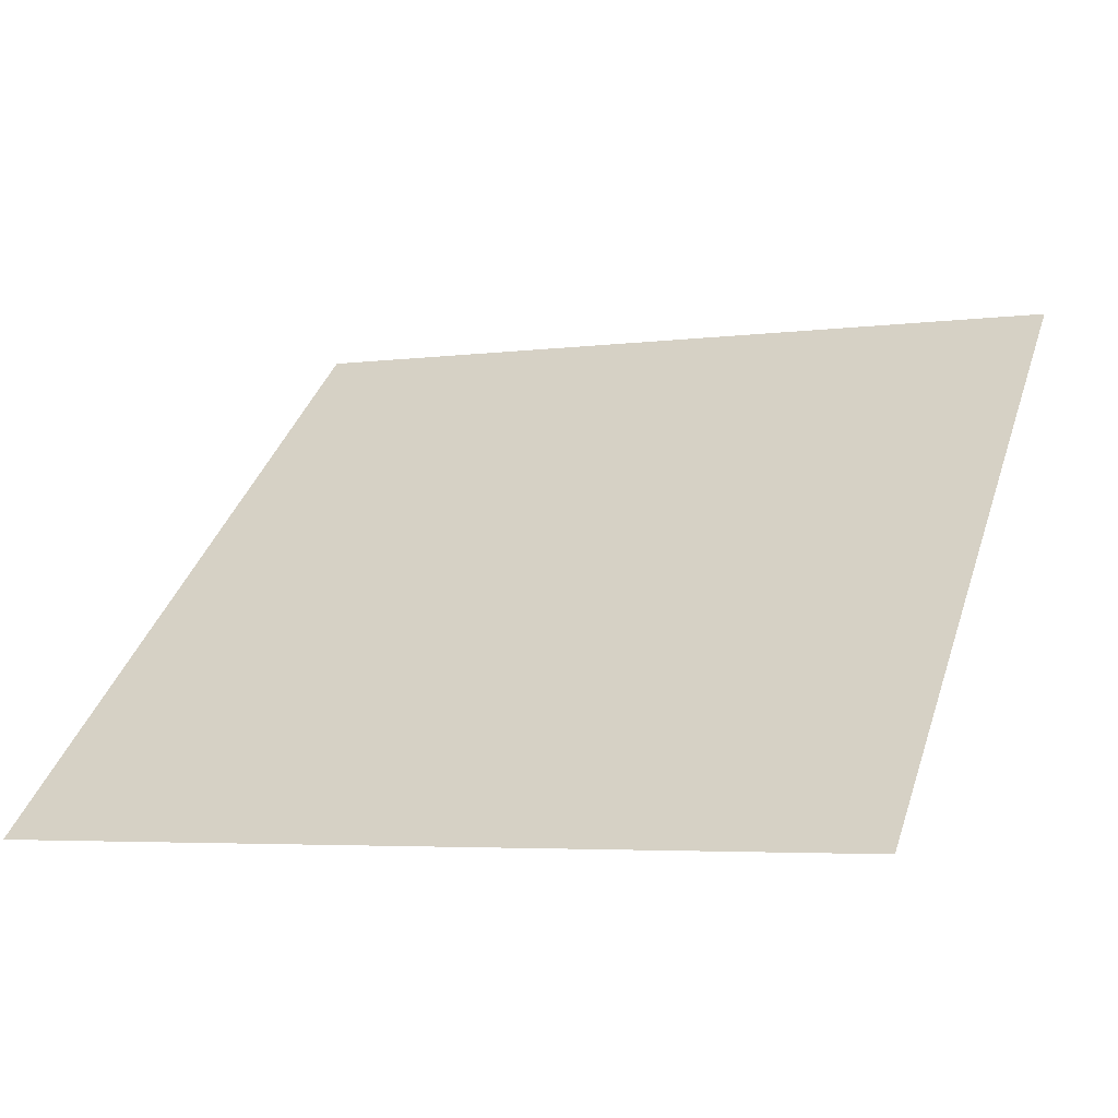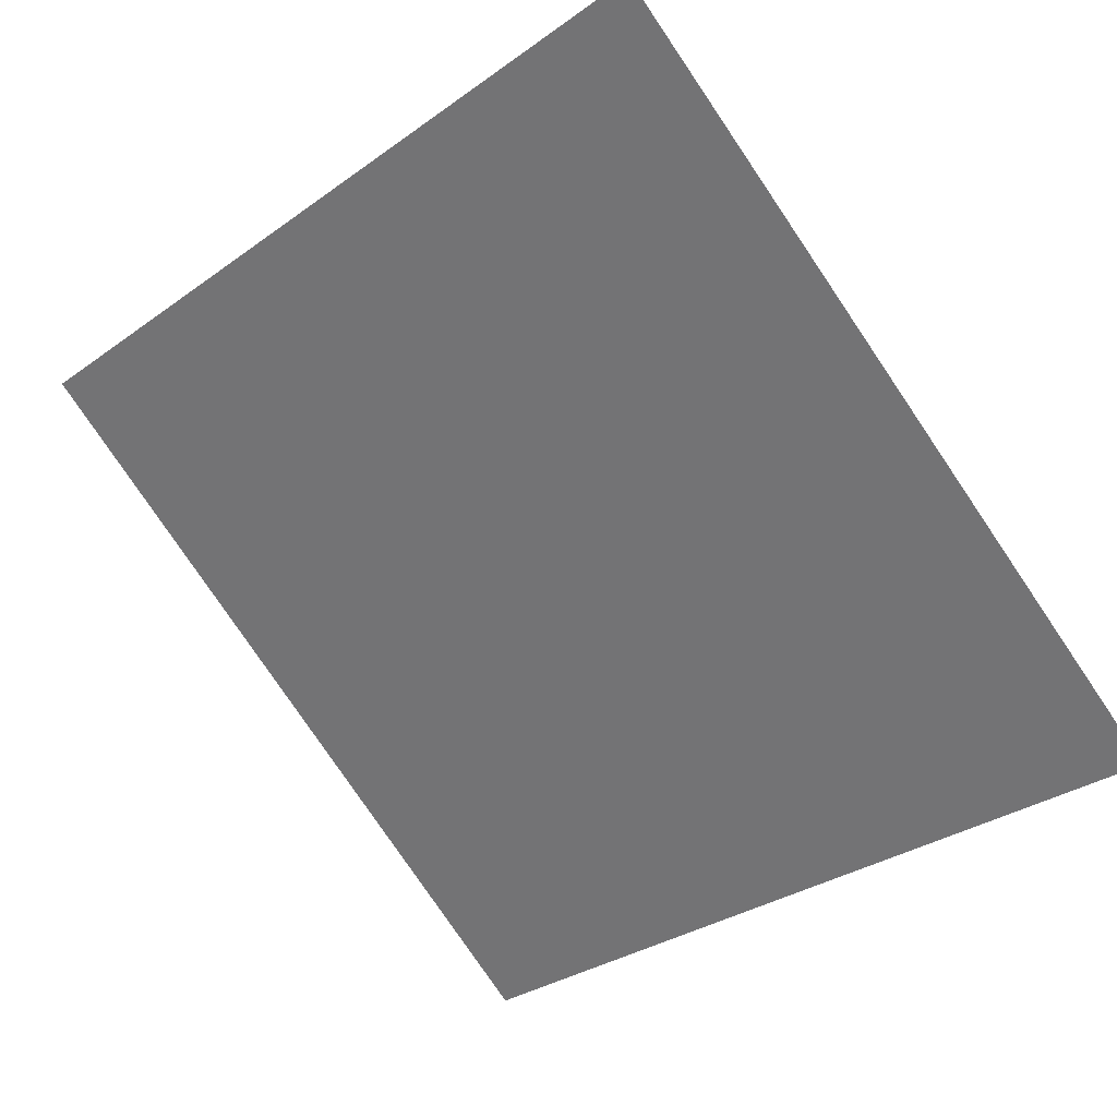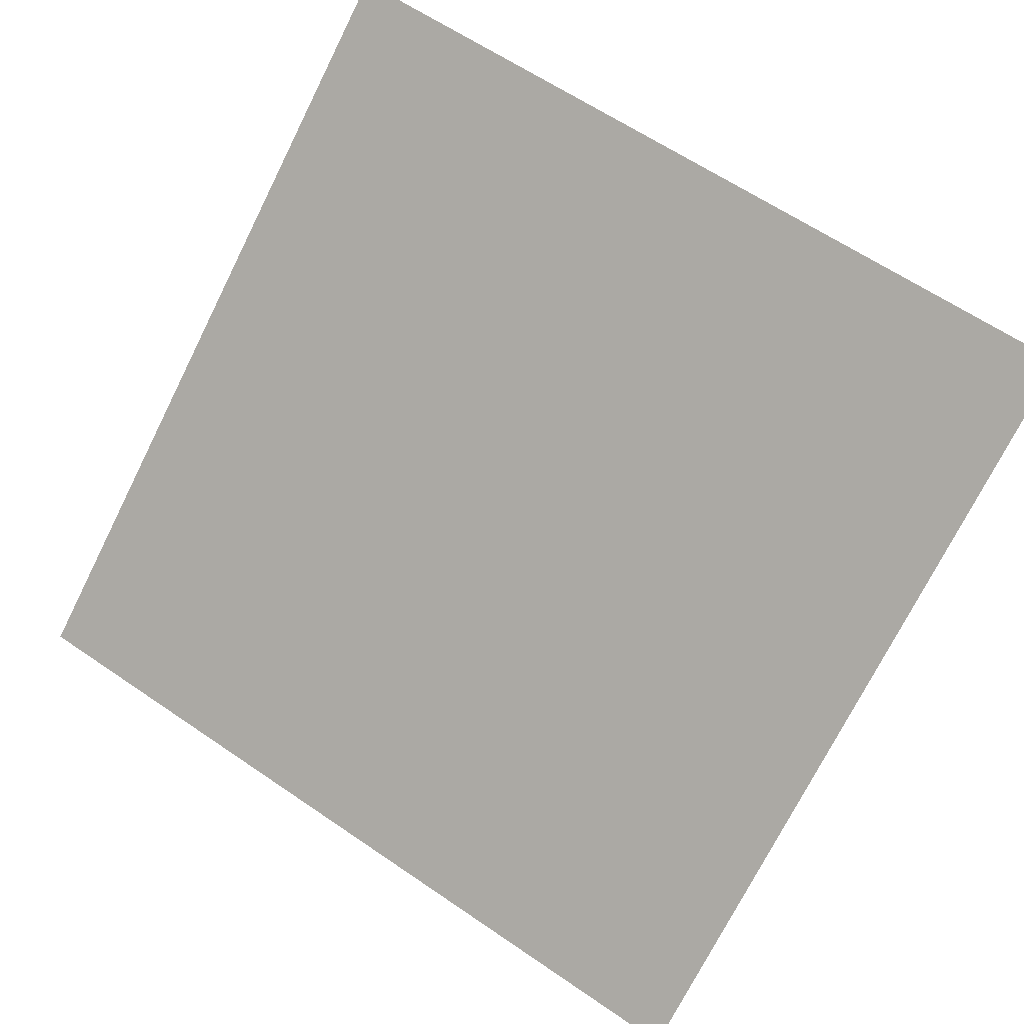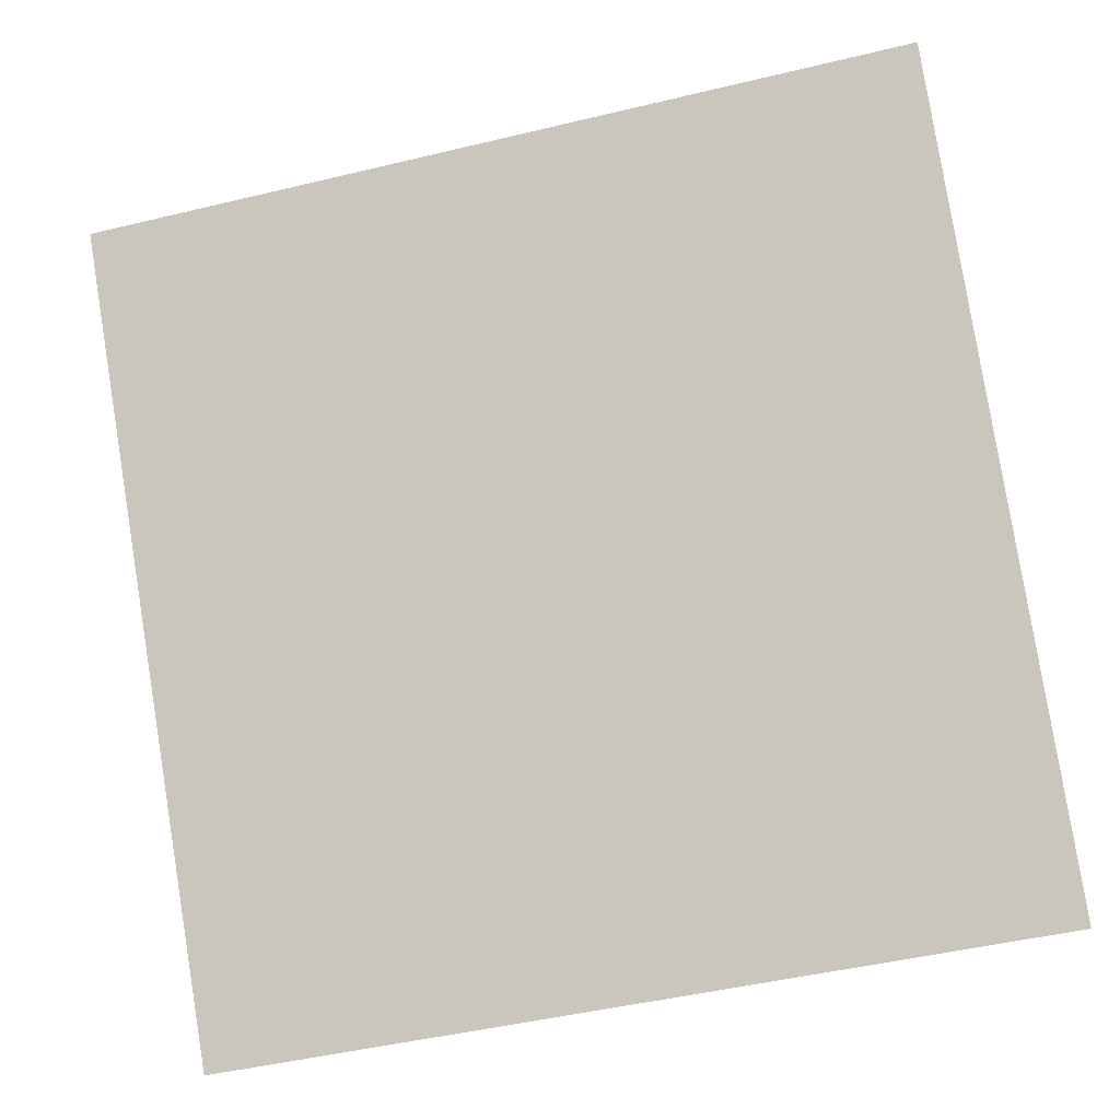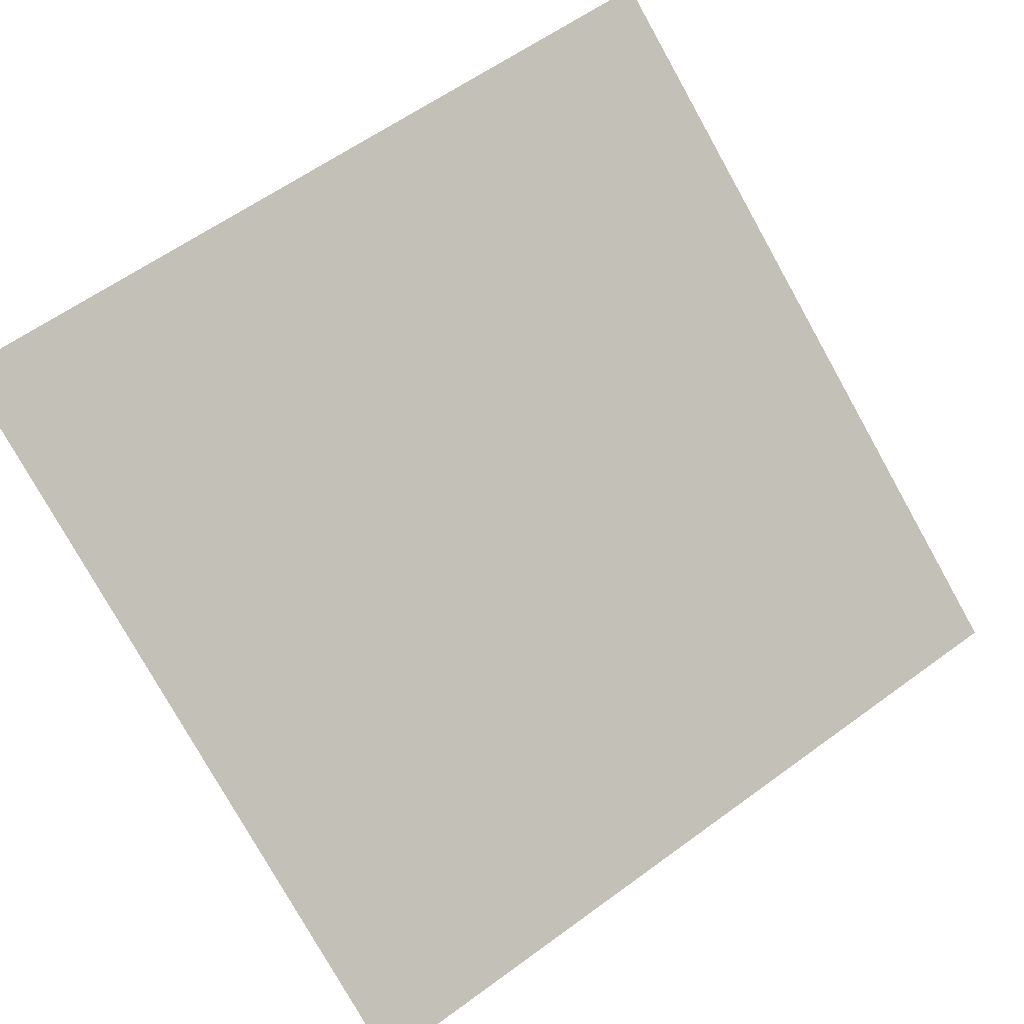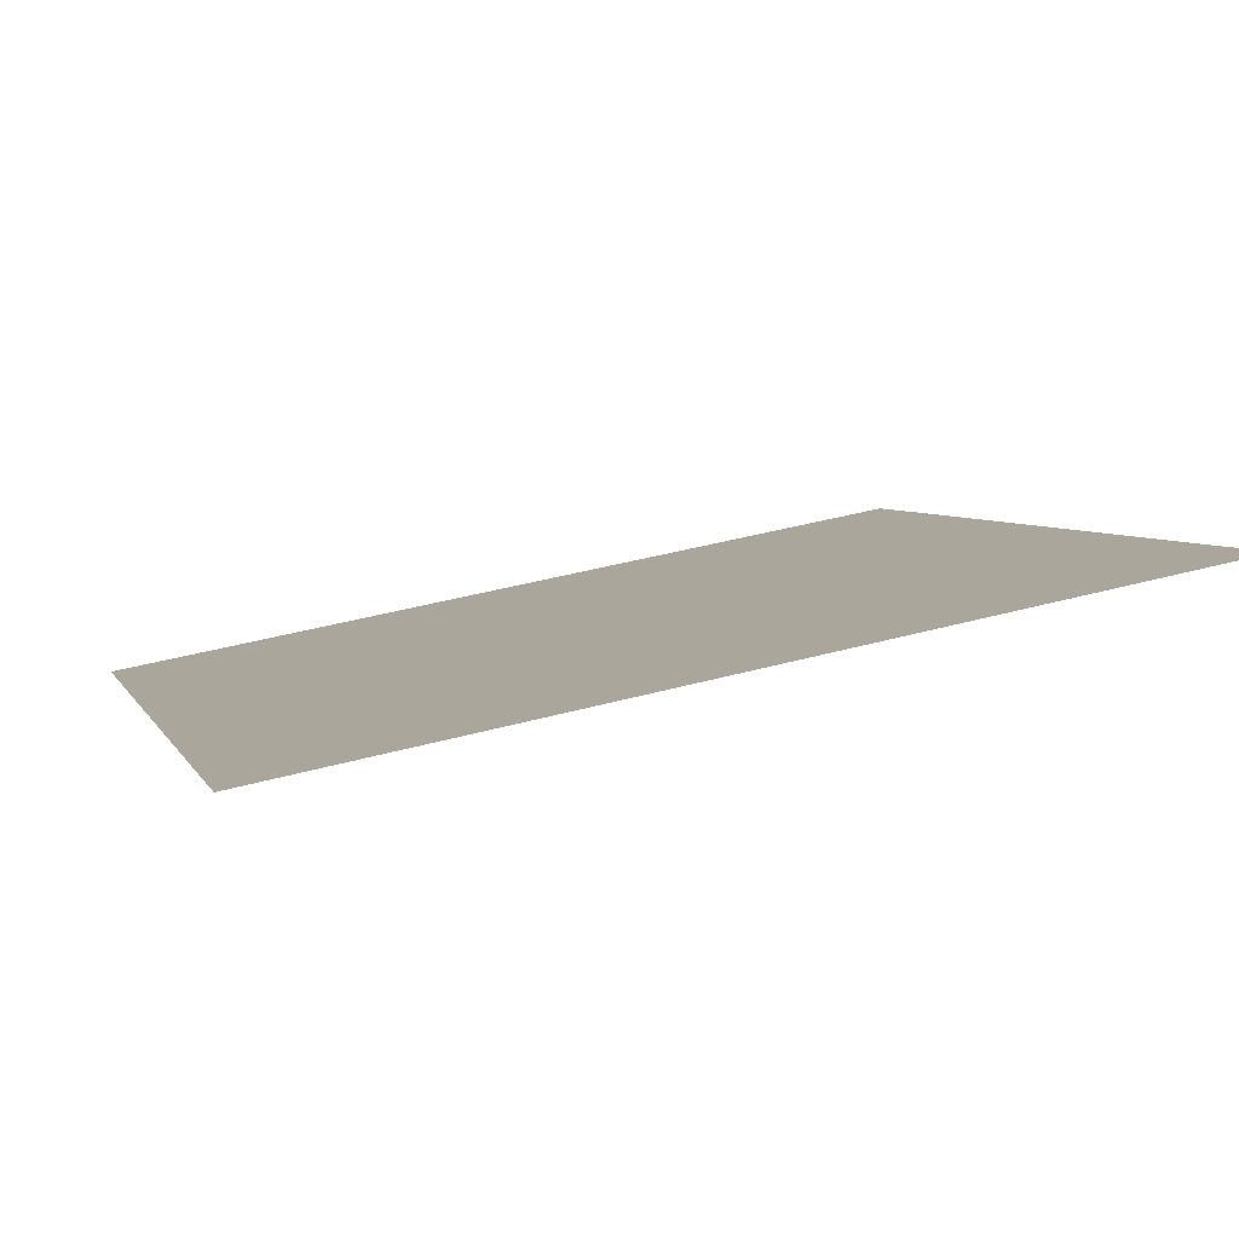
<metadata>
{"format":"obj","ext":"obj","renderer":"f3d","projection":"perspective","resolution":1024,"background":"white","views":[{"elev":-1.1,"azim":-157.1,"up":"+Y"},{"elev":-33.2,"azim":45.8,"up":"+Y"},{"elev":64.8,"azim":-144.7,"up":"+Y"},{"elev":-45.4,"azim":-166.2,"up":"+Z"},{"elev":57.9,"azim":143.7,"up":"+Y"},{"elev":43.3,"azim":-18.5,"up":"+Y"}]}
</metadata>
<code>
v 0.209 0.9618 0.747
v 0.2024 0.962 0.7471
v 0.2025 0.9659 0.7523
v 0.2091 0.9657 0.7523
f 4 3 2 1

</code>
